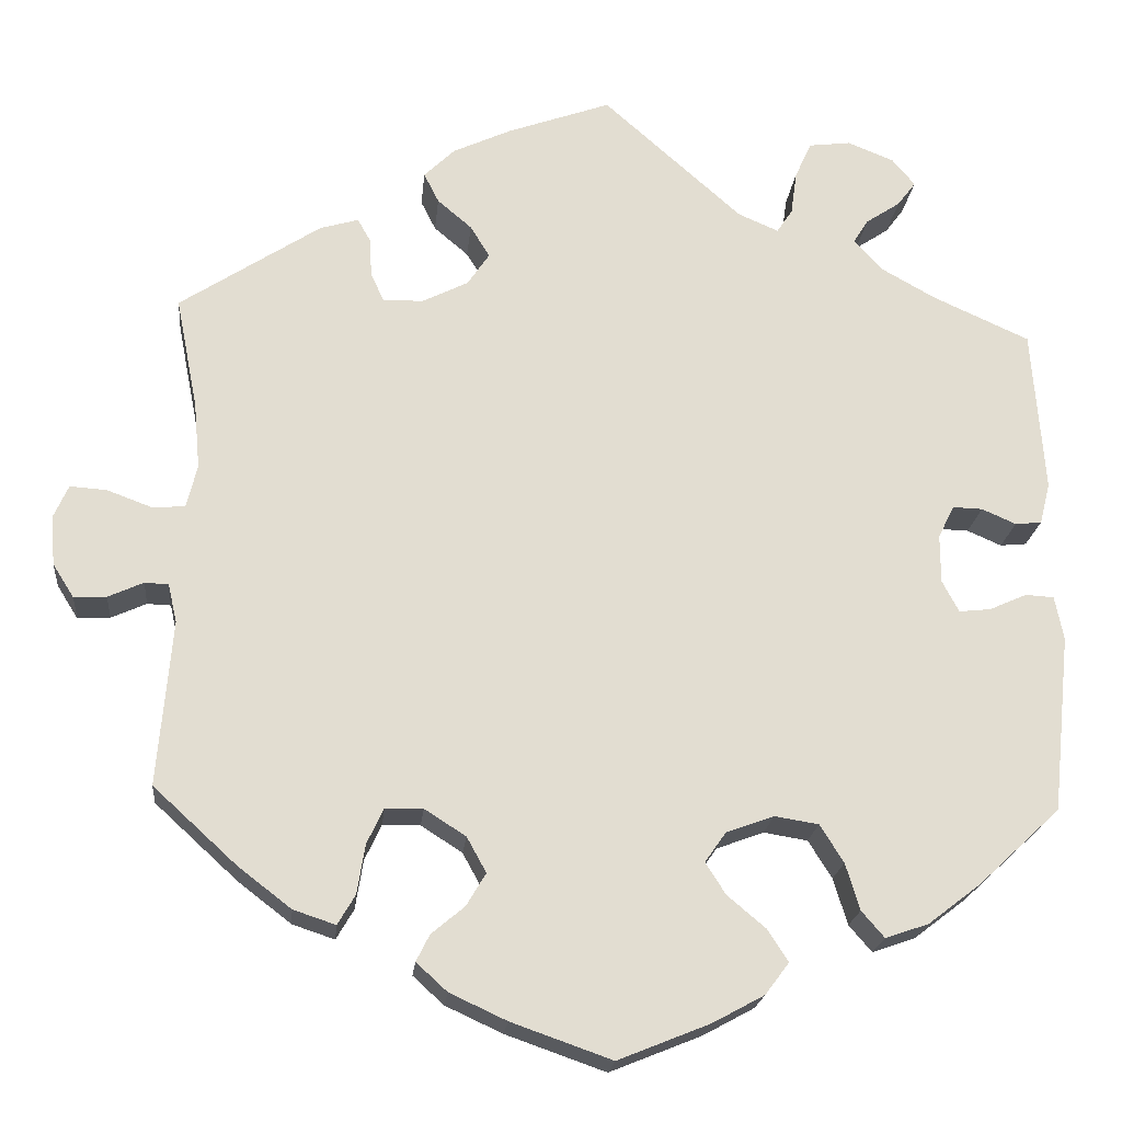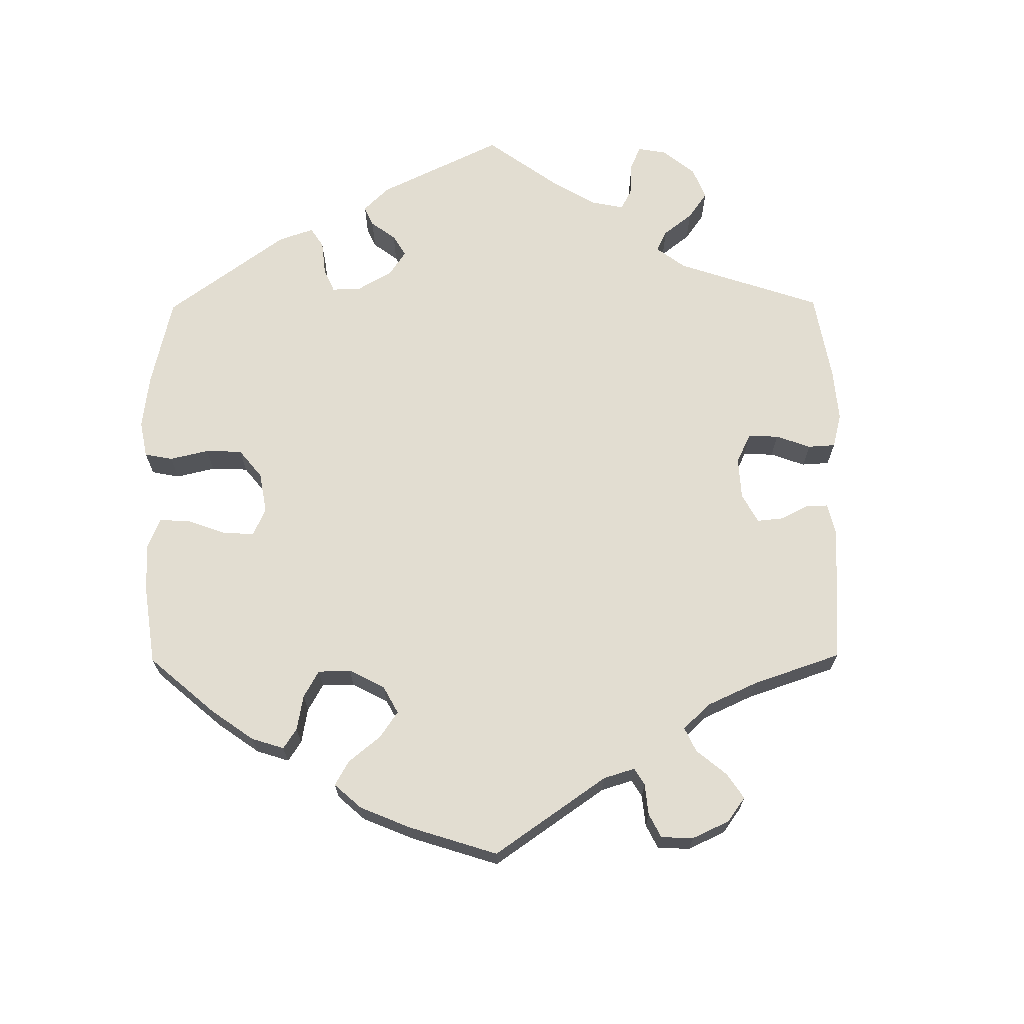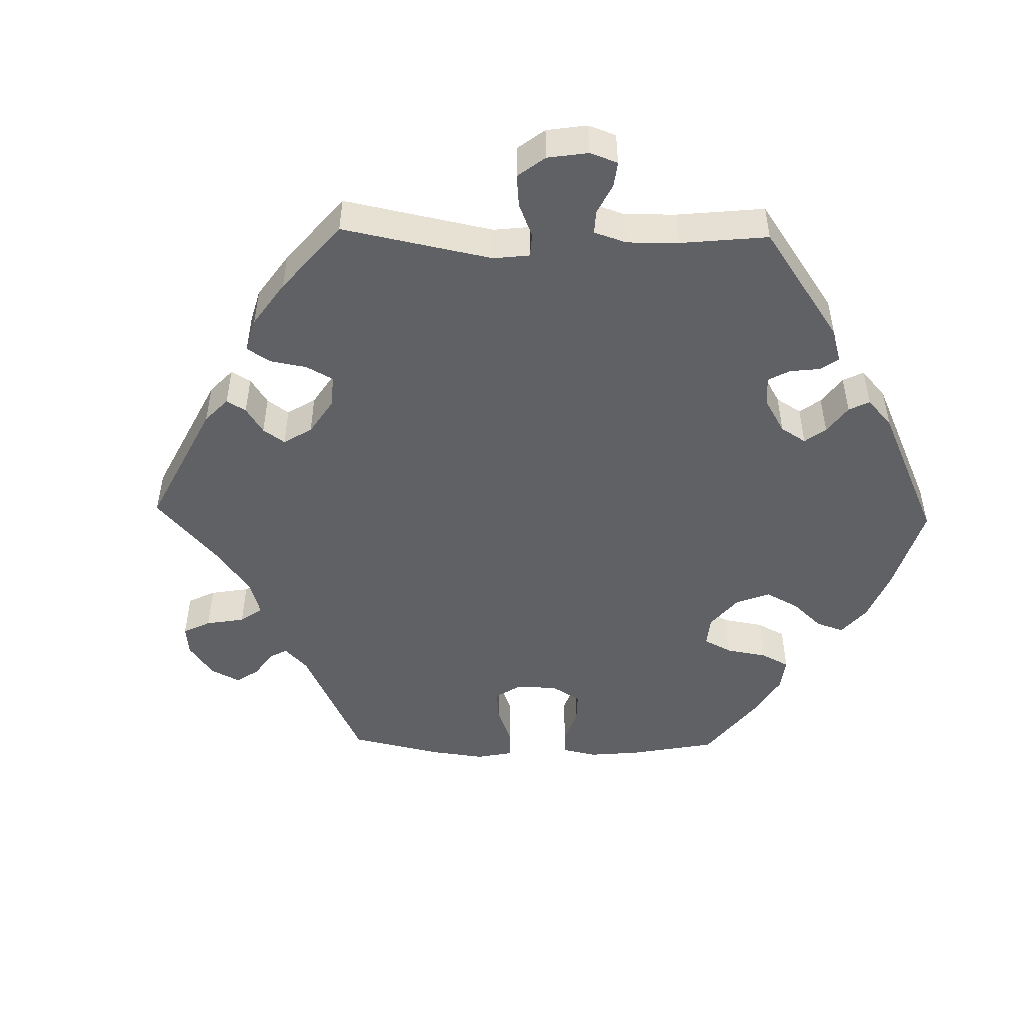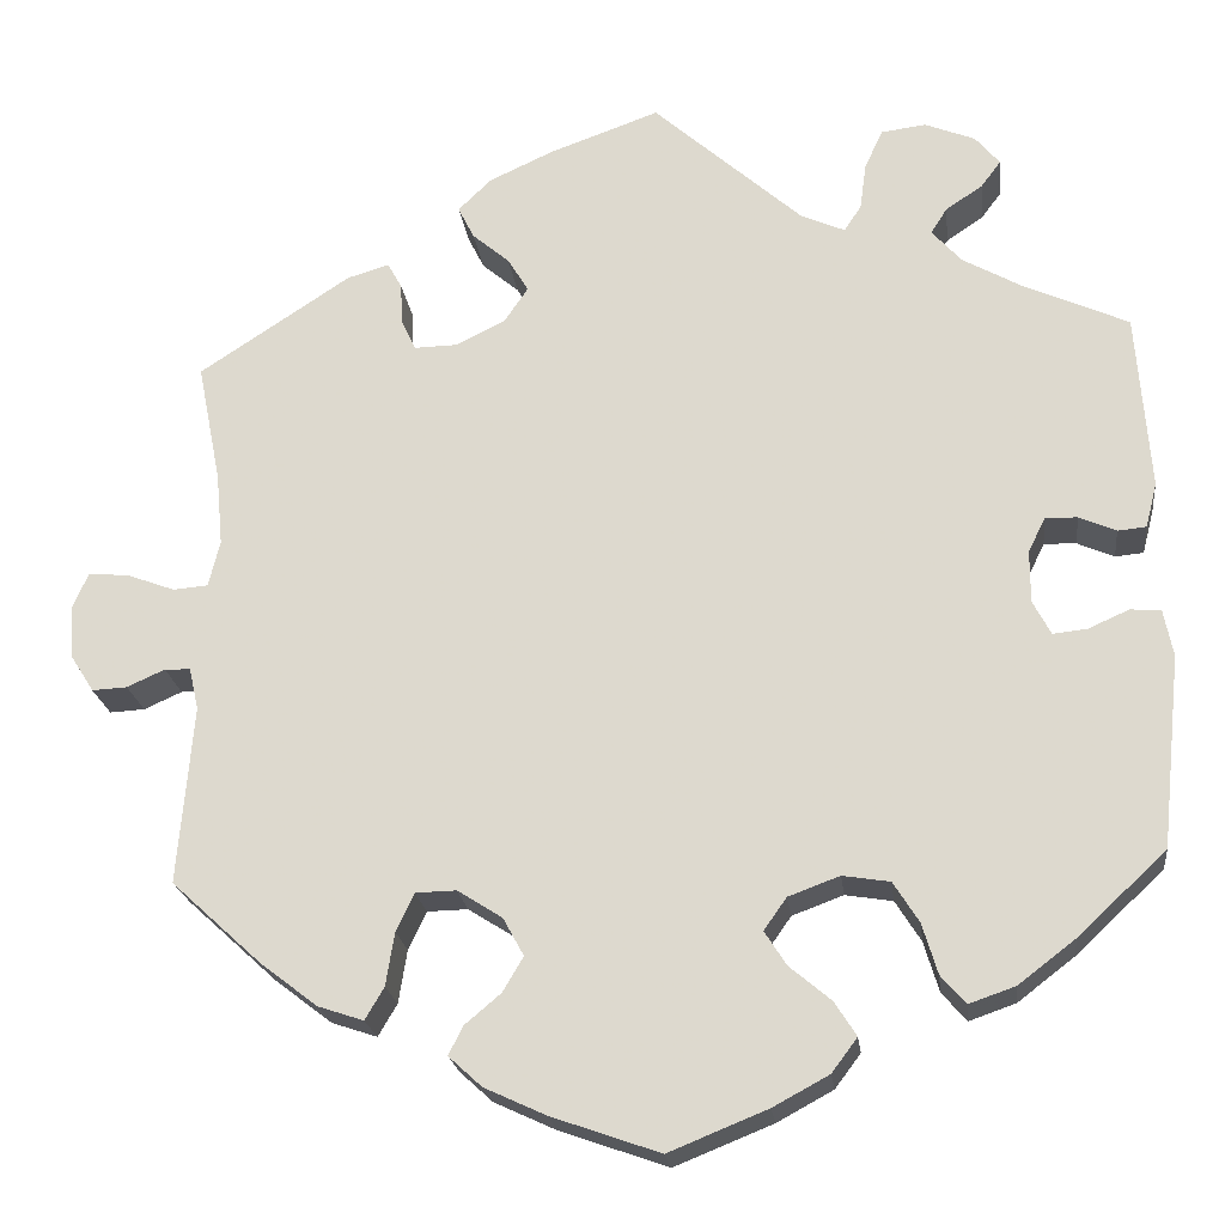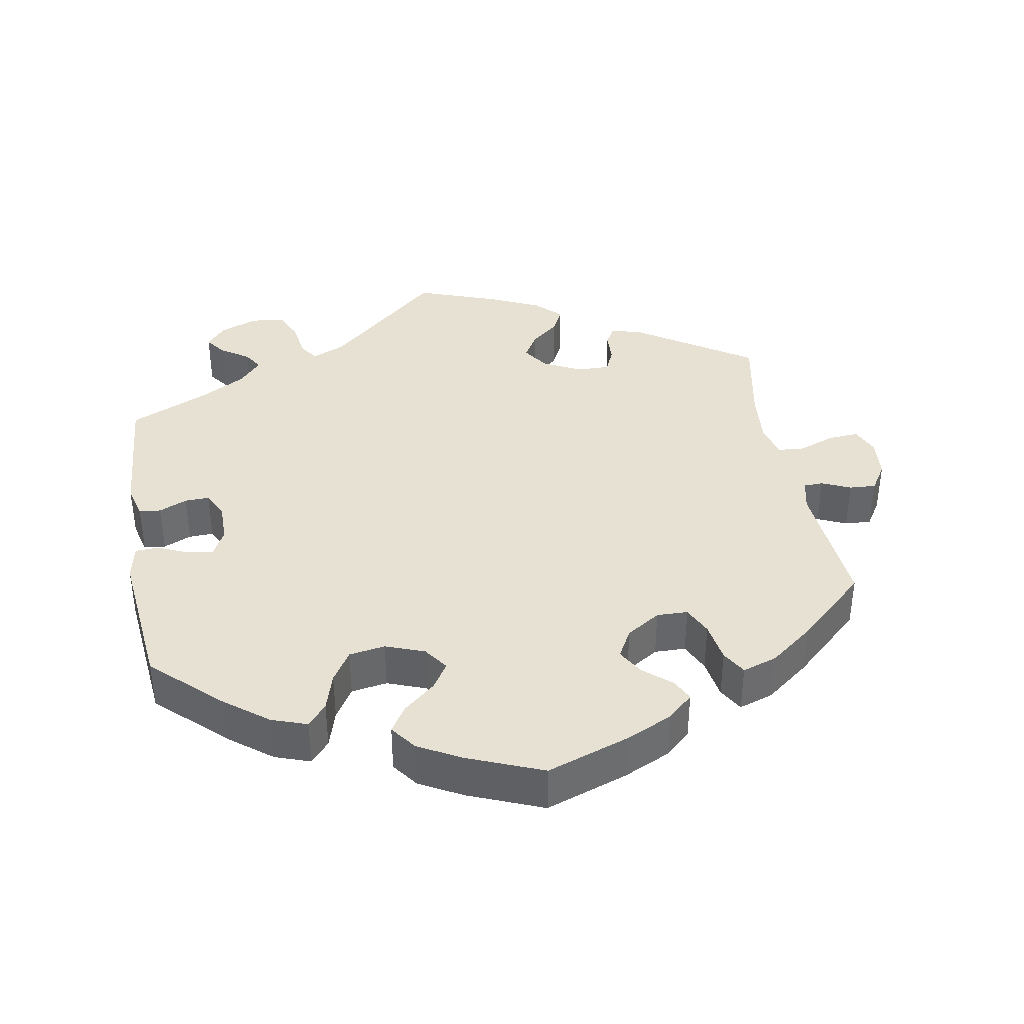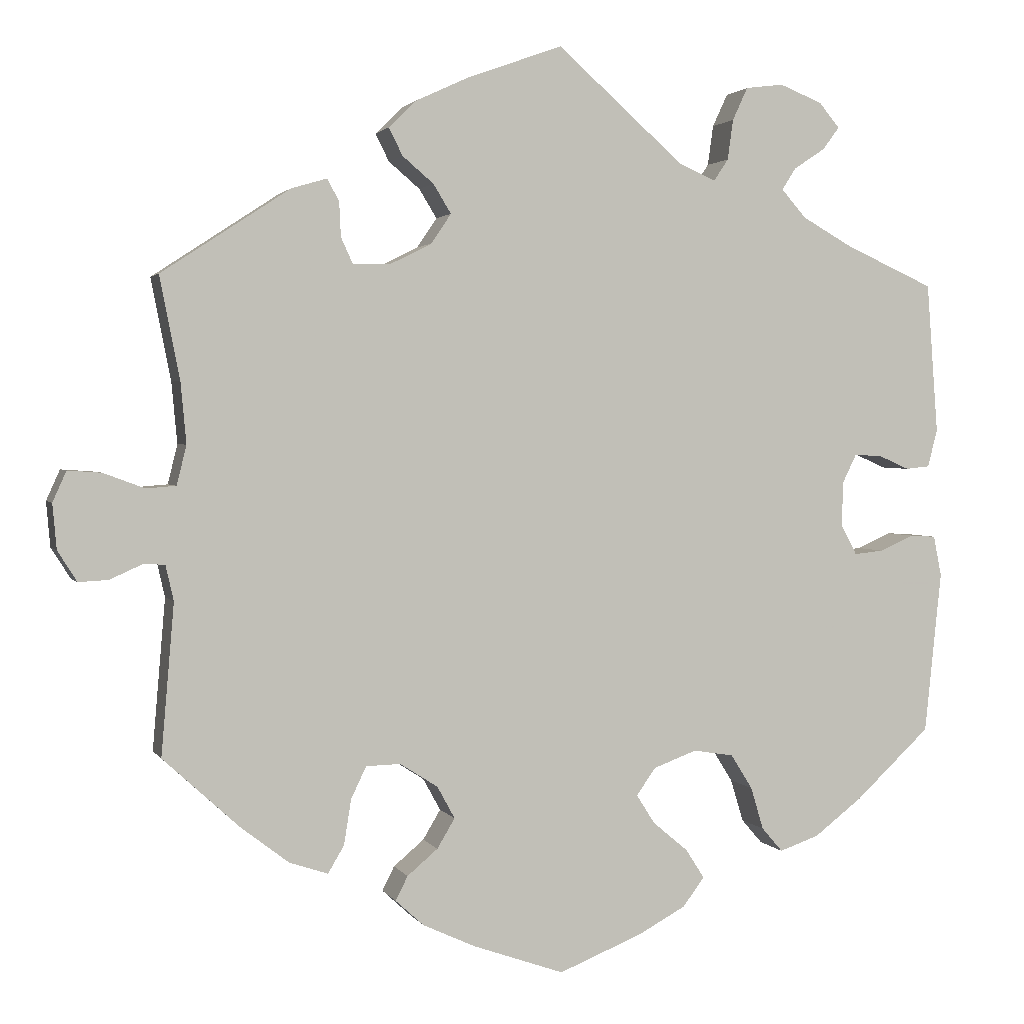
<metadata>
{"format":"obj","ext":"obj","renderer":"f3d","projection":"perspective","resolution":1024,"background":"white","views":[{"elev":-20.6,"azim":-5.6,"up":"+Z"},{"elev":68.5,"azim":-120.5,"up":"+Y"},{"elev":-49.1,"azim":28.7,"up":"+Y"},{"elev":-21.4,"azim":6.8,"up":"+Z"},{"elev":38.7,"azim":170.0,"up":"+Y"},{"elev":2.1,"azim":-16.5,"up":"+Z"}]}
</metadata>
<code>
v -0.341 0.07 0.394
v -0.297 0.07 0.407
v -0.282 0.07 0.38
v -0.28 0.07 0.337
v -0.265 0.07 0.304
v -0.219 0.07 0.305
v -0.167 0.07 0.331
v -0.142 0.07 0.368
v -0.164 0.07 0.404
v -0.203 0.07 0.437
v -0.22 0.07 0.471
v -0.185 0.07 0.505
v -0.118 0.07 0.536
v -0.001 0.07 0.578
v 0.157 0.07 0.438
v 0.203 0.07 0.418
v 0.221 0.07 0.445
v 0.228 0.07 0.495
v 0.247 0.07 0.536
v 0.294 0.07 0.542
v 0.347 0.07 0.521
v 0.373 0.07 0.49
v 0.352 0.07 0.462
v 0.313 0.07 0.436
v 0.296 0.07 0.409
v 0.327 0.07 0.374
v 0.389 0.07 0.339
v 0.5 0.07 0.289
v 0.514 0.07 0.102
v 0.502 0.07 0.055
v 0.472 0.07 0.052
v 0.433 0.07 0.069
v 0.399 0.07 0.07
v 0.381 0.07 0.033
v 0.381 0.07 -0.022
v 0.4 0.07 -0.058
v 0.436 0.07 -0.054
v 0.479 0.07 -0.035
v 0.511 0.07 -0.037
v 0.521 0.07 -0.087
v 0.5 0.07 -0.289
v 0.407 0.07 -0.376
v 0.347 0.07 -0.422
v 0.298 0.07 -0.439
v 0.272 0.07 -0.409
v 0.256 0.07 -0.356
v 0.229 0.07 -0.313
v 0.179 0.07 -0.305
v 0.125 0.07 -0.325
v 0.101 0.07 -0.359
v 0.124 0.07 -0.395
v 0.168 0.07 -0.432
v 0.191 0.07 -0.468
v 0.164 0.07 -0.504
v 0.105 0.07 -0.536
v 0.001 0.07 -0.578
v -0.113 0.07 -0.538
v -0.178 0.07 -0.508
v -0.213 0.07 -0.476
v -0.198 0.07 -0.446
v -0.16 0.07 -0.414
v -0.138 0.07 -0.377
v -0.16 0.07 -0.337
v -0.207 0.07 -0.307
v -0.25 0.07 -0.308
v -0.269 0.07 -0.348
v -0.278 0.07 -0.404
v -0.298 0.07 -0.438
v -0.346 0.07 -0.422
v -0.406 0.07 -0.376
v -0.501 0.07 -0.289
v -0.485 0.07 -0.101
v -0.495 0.07 -0.057
v -0.522 0.07 -0.056
v -0.562 0.07 -0.074
v -0.599 0.07 -0.076
v -0.623 0.07 -0.038
v -0.628 0.07 0.018
v -0.611 0.07 0.056
v -0.569 0.07 0.053
v -0.518 0.07 0.034
v -0.481 0.07 0.037
v -0.469 0.07 0.086
v -0.476 0.07 0.162
v -0.501 0.07 0.289
v -0.341 0 0.394
v -0.297 0 0.407
v -0.282 0 0.38
v -0.28 0 0.337
v -0.265 0 0.304
v -0.219 0 0.305
v -0.167 0 0.331
v -0.142 0 0.368
v -0.164 0 0.404
v -0.203 0 0.437
v -0.22 0 0.471
v -0.185 0 0.505
v -0.118 0 0.536
v -0.001 0 0.578
v 0.157 0 0.438
v 0.203 0 0.418
v 0.221 0 0.445
v 0.228 0 0.495
v 0.247 0 0.536
v 0.294 0 0.542
v 0.347 0 0.521
v 0.373 0 0.49
v 0.352 0 0.462
v 0.313 0 0.436
v 0.296 0 0.409
v 0.327 0 0.374
v 0.389 0 0.339
v 0.5 0 0.289
v 0.514 0 0.102
v 0.502 0 0.055
v 0.472 0 0.052
v 0.433 0 0.069
v 0.399 0 0.07
v 0.381 0 0.033
v 0.381 0 -0.022
v 0.4 0 -0.058
v 0.436 0 -0.054
v 0.479 0 -0.035
v 0.511 0 -0.037
v 0.521 0 -0.087
v 0.5 0 -0.289
v 0.407 0 -0.376
v 0.347 0 -0.422
v 0.298 0 -0.439
v 0.272 0 -0.409
v 0.256 0 -0.356
v 0.229 0 -0.313
v 0.179 0 -0.305
v 0.125 0 -0.325
v 0.101 0 -0.359
v 0.124 0 -0.395
v 0.168 0 -0.432
v 0.191 0 -0.468
v 0.164 0 -0.504
v 0.105 0 -0.536
v 0.001 0 -0.578
v -0.113 0 -0.538
v -0.178 0 -0.508
v -0.213 0 -0.476
v -0.198 0 -0.446
v -0.16 0 -0.414
v -0.138 0 -0.377
v -0.16 0 -0.337
v -0.207 0 -0.307
v -0.25 0 -0.308
v -0.269 0 -0.348
v -0.278 0 -0.404
v -0.298 0 -0.438
v -0.346 0 -0.422
v -0.406 0 -0.376
v -0.501 0 -0.289
v -0.485 0 -0.101
v -0.495 0 -0.057
v -0.522 0 -0.056
v -0.562 0 -0.074
v -0.599 0 -0.076
v -0.623 0 -0.038
v -0.628 0 0.018
v -0.611 0 0.056
v -0.569 0 0.053
v -0.518 0 0.034
v -0.481 0 0.037
v -0.469 0 0.086
v -0.476 0 0.162
v -0.501 0 0.289
f 84 85 1 2
f 83 84 2 3
f 82 83 3 4
f 78 79 80 81
f 78 81 82
f 77 78 82
f 74 75 76 77
f 73 74 77 82
f 72 73 82 4
f 66 67 68 69
f 65 66 69 70
f 58 59 60 61
f 58 61 62
f 57 58 62
f 56 57 62
f 55 56 62 63
f 51 52 53 54
f 50 51 54 55
f 43 44 45 46
f 43 46 47
f 42 43 47
f 41 42 47
f 40 41 47 48
f 37 38 39 40
f 36 37 40 48
f 29 30 31 32
f 27 28 29 32
f 26 27 32 33
f 25 26 33 34
f 21 22 23 24
f 21 24 25
f 20 21 25
f 17 18 19 20
f 16 17 20 25
f 12 13 14 15
f 12 15 16
f 9 10 11 12
f 8 9 12 16
f 7 8 16 25
f 71 72 4 5
f 65 70 71 5
f 64 65 5 6
f 63 64 6 7
f 50 55 63 7
f 49 50 7 25
f 35 36 48 49
f 25 34 35 49
f 87 86 170 169
f 88 87 169 168
f 89 88 168 167
f 166 165 164 163
f 167 166 163
f 167 163 162
f 162 161 160 159
f 167 162 159 158
f 89 167 158 157
f 154 153 152 151
f 155 154 151 150
f 146 145 144 143
f 147 146 143
f 147 143 142
f 147 142 141
f 148 147 141 140
f 139 138 137 136
f 140 139 136 135
f 131 130 129 128
f 132 131 128
f 132 128 127
f 132 127 126
f 133 132 126 125
f 125 124 123 122
f 133 125 122 121
f 117 116 115 114
f 117 114 113 112
f 118 117 112 111
f 119 118 111 110
f 109 108 107 106
f 110 109 106
f 110 106 105
f 105 104 103 102
f 110 105 102 101
f 100 99 98 97
f 101 100 97
f 97 96 95 94
f 101 97 94 93
f 110 101 93 92
f 90 89 157 156
f 90 156 155 150
f 91 90 150 149
f 92 91 149 148
f 92 148 140 135
f 110 92 135 134
f 134 133 121 120
f 134 120 119 110
f 1 86 87 2
f 2 87 88 3
f 3 88 89 4
f 4 89 90 5
f 5 90 91 6
f 6 91 92 7
f 7 92 93 8
f 8 93 94 9
f 9 94 95 10
f 10 95 96 11
f 11 96 97 12
f 12 97 98 13
f 13 98 99 14
f 14 99 100 15
f 15 100 101 16
f 16 101 102 17
f 17 102 103 18
f 18 103 104 19
f 19 104 105 20
f 20 105 106 21
f 21 106 107 22
f 22 107 108 23
f 23 108 109 24
f 24 109 110 25
f 25 110 111 26
f 26 111 112 27
f 27 112 113 28
f 28 113 114 29
f 29 114 115 30
f 30 115 116 31
f 31 116 117 32
f 32 117 118 33
f 33 118 119 34
f 34 119 120 35
f 35 120 121 36
f 36 121 122 37
f 37 122 123 38
f 38 123 124 39
f 39 124 125 40
f 40 125 126 41
f 41 126 127 42
f 42 127 128 43
f 43 128 129 44
f 44 129 130 45
f 45 130 131 46
f 46 131 132 47
f 47 132 133 48
f 48 133 134 49
f 49 134 135 50
f 50 135 136 51
f 51 136 137 52
f 52 137 138 53
f 53 138 139 54
f 54 139 140 55
f 55 140 141 56
f 56 141 142 57
f 57 142 143 58
f 58 143 144 59
f 59 144 145 60
f 60 145 146 61
f 61 146 147 62
f 62 147 148 63
f 63 148 149 64
f 64 149 150 65
f 65 150 151 66
f 66 151 152 67
f 67 152 153 68
f 68 153 154 69
f 69 154 155 70
f 70 155 156 71
f 71 156 157 72
f 72 157 158 73
f 73 158 159 74
f 74 159 160 75
f 75 160 161 76
f 76 161 162 77
f 77 162 163 78
f 78 163 164 79
f 79 164 165 80
f 80 165 166 81
f 81 166 167 82
f 82 167 168 83
f 83 168 169 84
f 84 169 170 85
f 85 170 86 1

</code>
